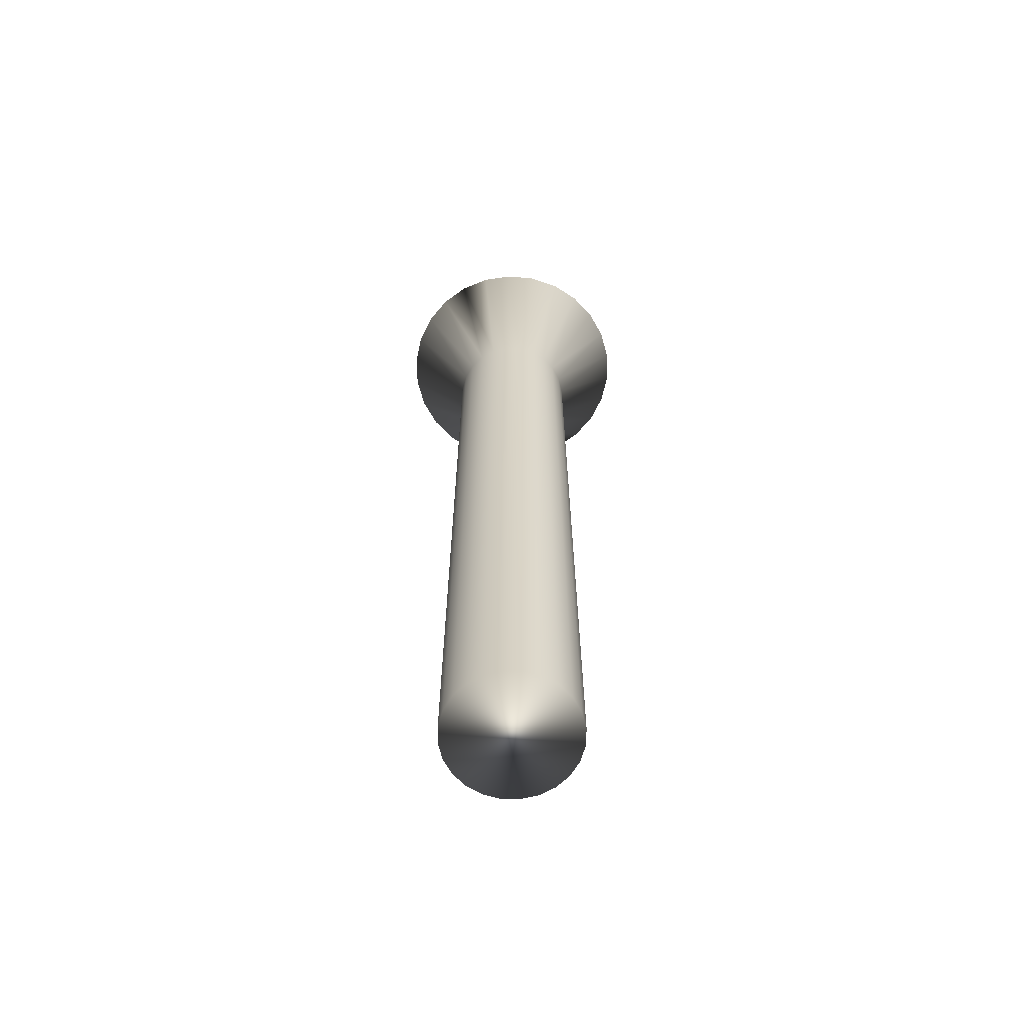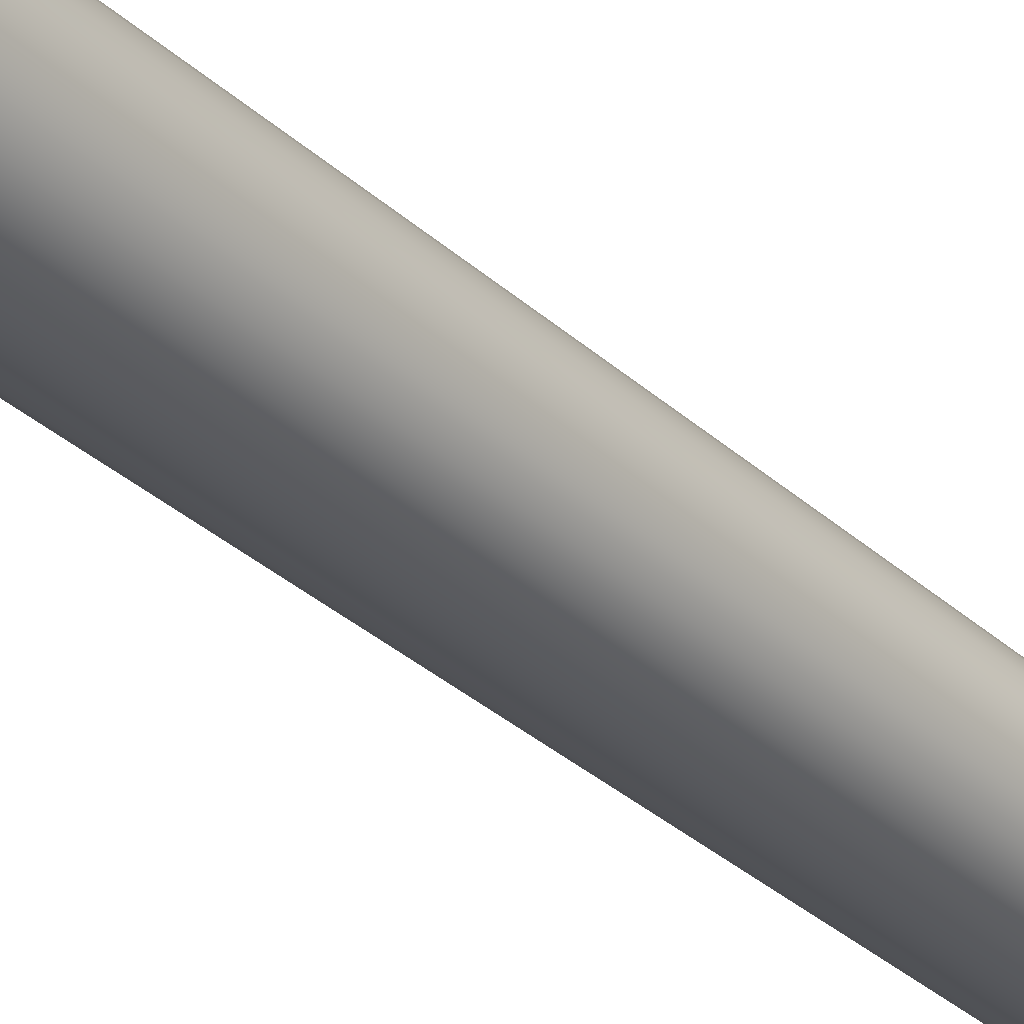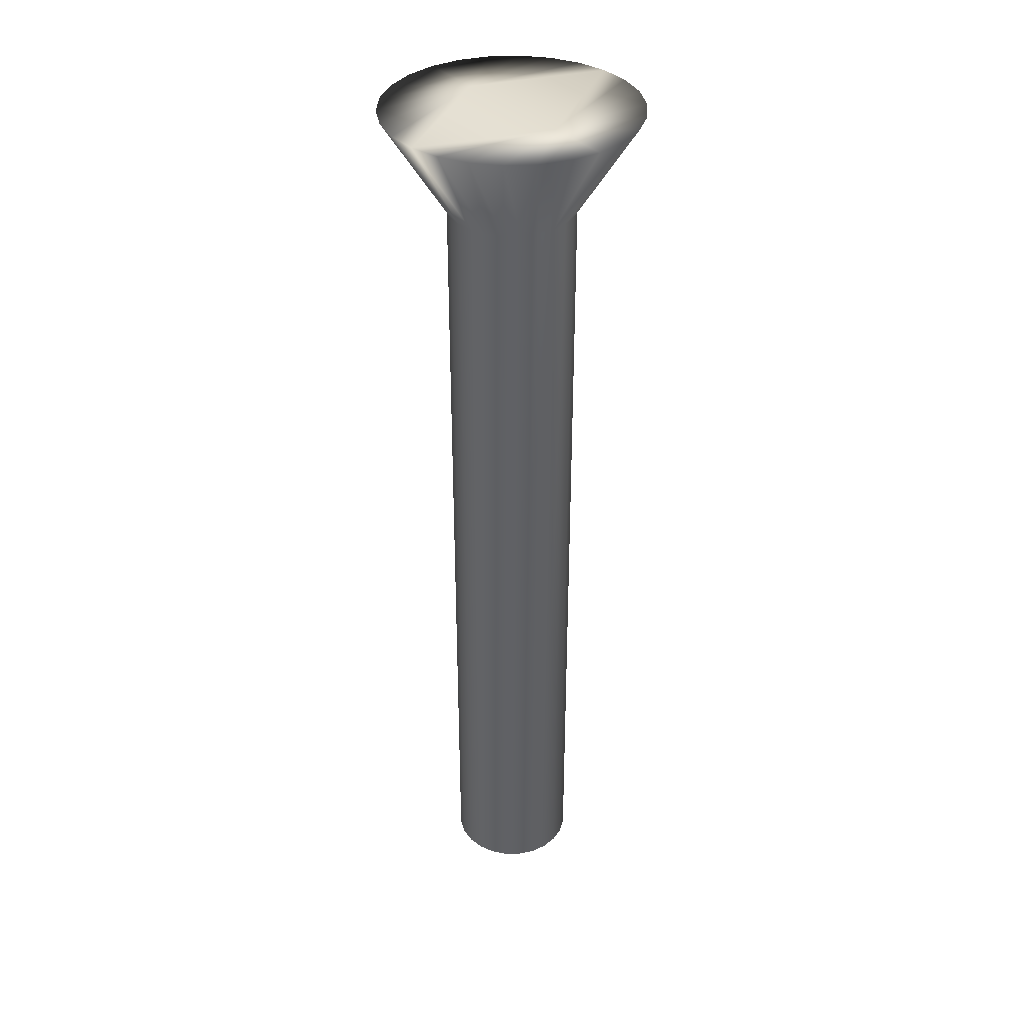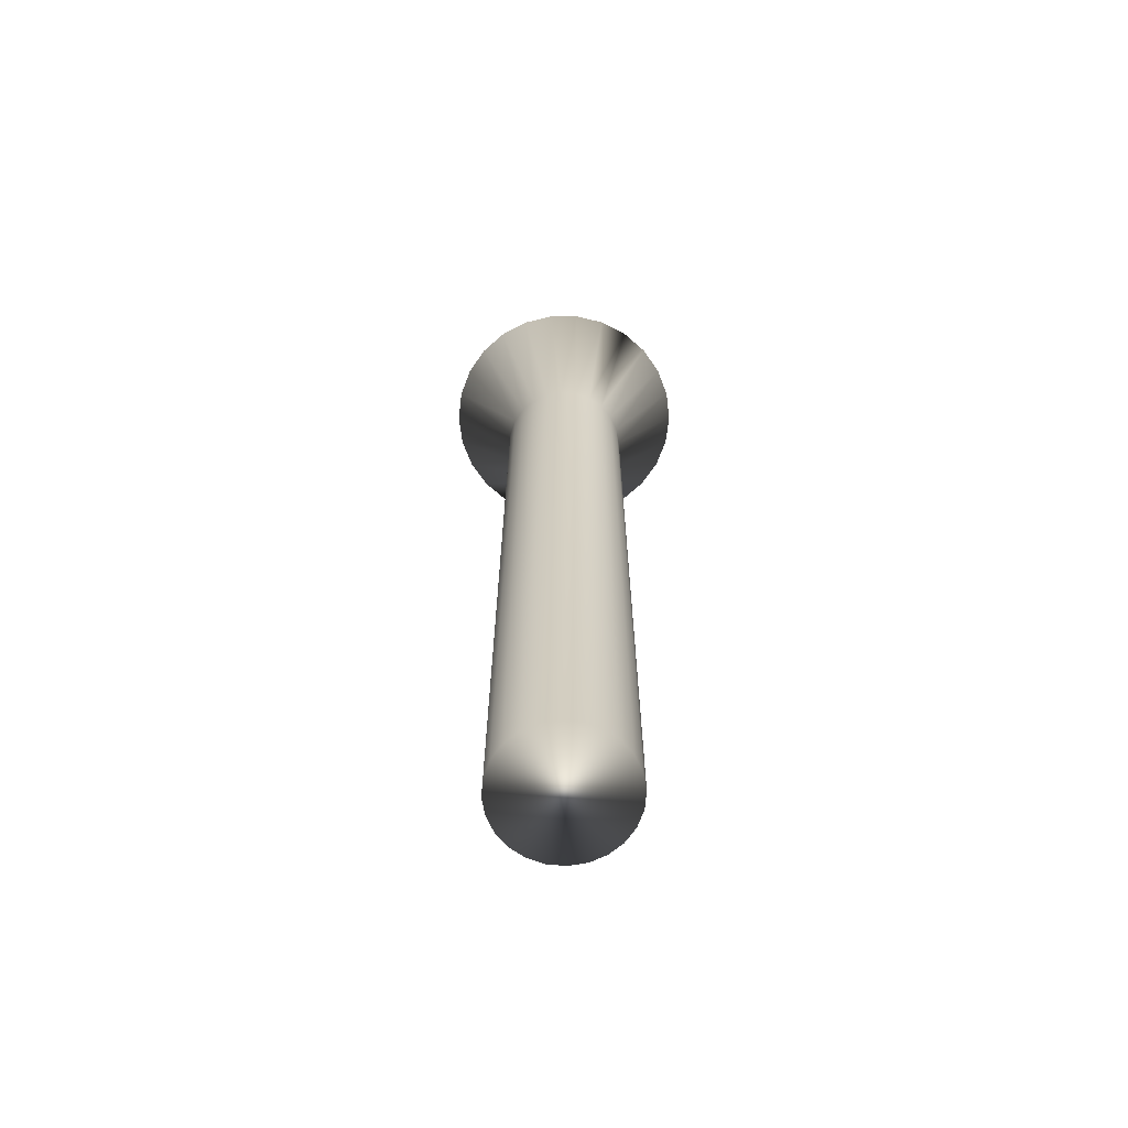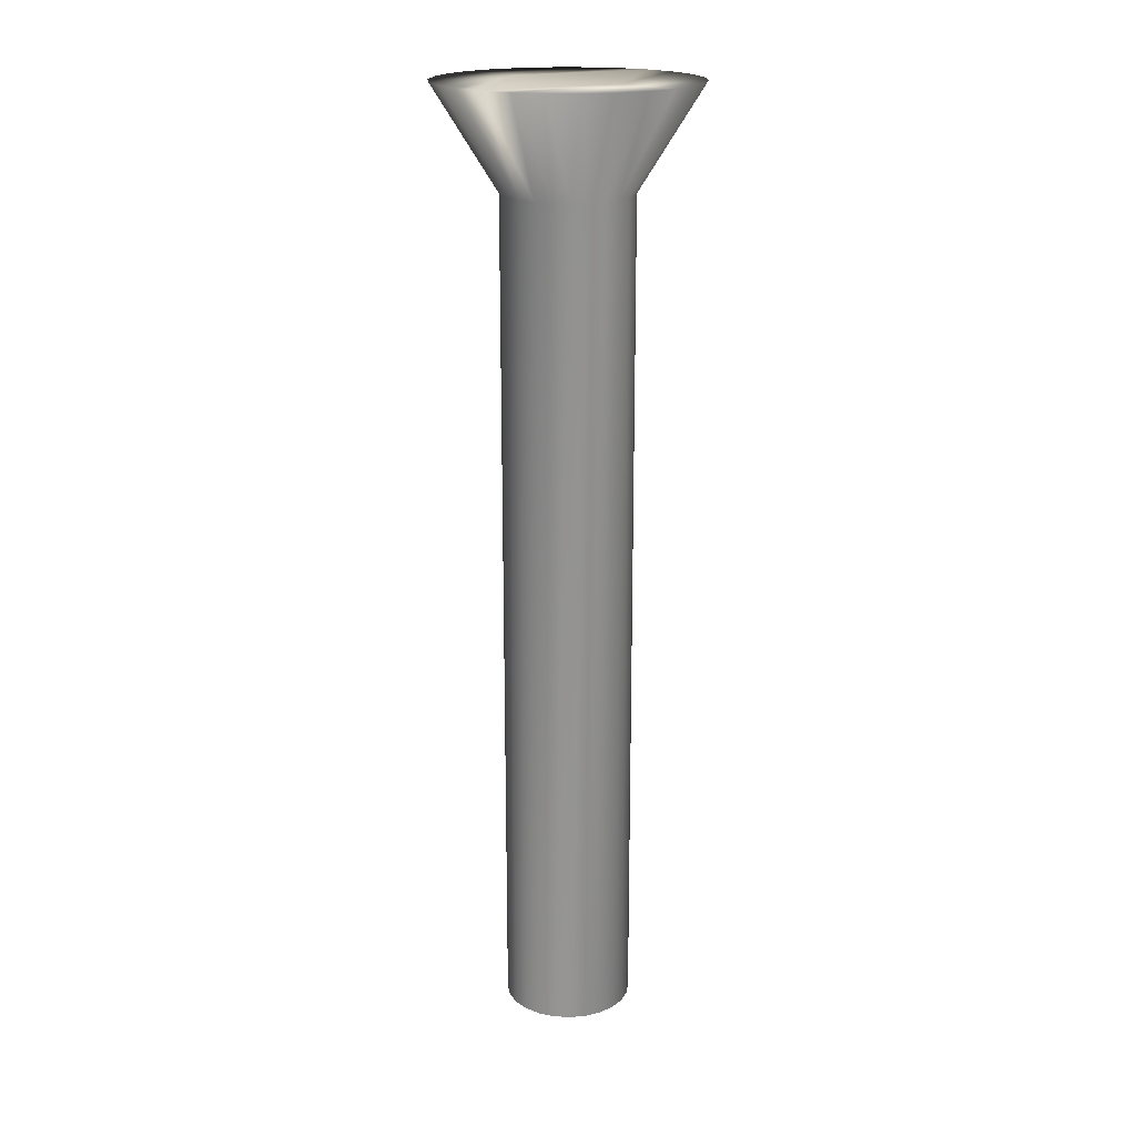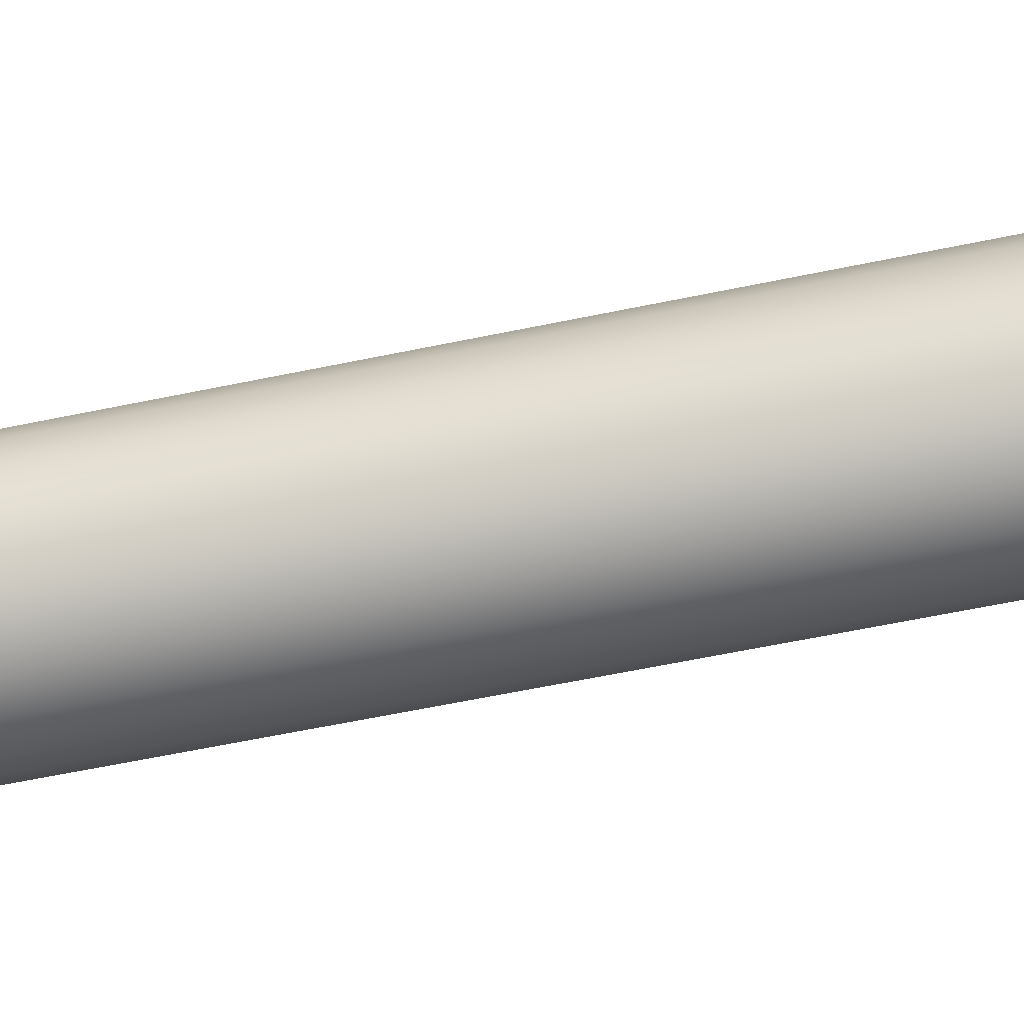
<metadata>
{"format":"obj","ext":"obj","renderer":"f3d","projection":"perspective","resolution":1024,"background":"white","views":[{"elev":-66.0,"azim":126.3,"up":"+Y"},{"elev":-35.5,"azim":-139.2,"up":"+Z"},{"elev":36.0,"azim":142.0,"up":"+Y"},{"elev":-67.8,"azim":62.5,"up":"+Y"},{"elev":19.2,"azim":-46.8,"up":"+Y"},{"elev":-52.0,"azim":-76.7,"up":"+Z"}]}
</metadata>
<code>
v 44.8 18.38 53.53
v 45.4 18.38 53.6
v 44.8 16.38 54.78
v 45.12 16.38 54.82
v 45.96 18.38 53.81
v 45.42 16.38 54.94
v 46.46 18.38 54.16
v 45.68 16.38 55.14
v 46.86 18.38 54.61
v 45.88 16.38 55.4
v 47.14 18.38 55.14
v 46.01 16.38 55.7
v 47.28 18.38 55.73
v 46.05 16.38 56.03
v 47.28 18.38 56.33
v 46.01 16.38 56.35
v 47.14 18.38 56.91
v 45.88 16.38 56.65
v 46.86 18.38 57.45
v 45.68 16.38 56.91
v 46.46 18.38 57.9
v 45.42 16.38 57.11
v 45.96 18.38 58.24
v 45.12 16.38 57.23
v 45.4 18.38 58.45
v 44.8 16.38 57.28
v 44.8 18.38 58.53
v 44.2 18.38 58.45
v 44.48 16.38 57.23
v 43.64 18.38 58.24
v 44.17 16.38 57.11
v 43.14 18.38 57.9
v 43.92 16.38 56.91
v 42.74 18.38 57.45
v 43.72 16.38 56.65
v 42.46 18.38 56.91
v 43.59 16.38 56.35
v 42.32 18.38 56.33
v 43.55 16.38 56.03
v 42.32 18.38 55.73
v 43.59 16.38 55.7
v 42.46 18.38 55.14
v 43.72 16.38 55.4
v 42.74 18.38 54.61
v 43.92 16.38 55.14
v 43.14 18.38 54.16
v 44.17 16.38 54.94
v 43.64 18.38 53.81
v 44.48 16.38 54.82
v 44.2 18.38 53.6
v 44.8 0 57.28
v 44.48 0 57.23
v 44.17 0 57.11
v 43.92 0 56.91
v 43.72 0 56.65
v 43.59 0 56.35
v 43.55 0 56.03
v 43.59 0 55.7
v 43.72 0 55.4
v 43.92 0 55.14
v 44.17 0 54.94
v 44.48 0 54.82
v 44.8 0 54.78
v 45.12 0 57.23
v 45.12 0 54.82
v 45.42 0 57.11
v 45.42 0 54.94
v 45.68 0 56.91
v 45.68 0 55.14
v 45.88 0 56.65
v 45.88 0 55.4
v 46.01 0 56.35
v 46.01 0 55.7
v 46.05 0 56.03
v 44.8 18.38 54.78
v 44.8 18.38 57.28
f 1 2 3
f 3 2 4
f 4 2 5
f 4 5 6
f 6 5 7
f 6 7 8
f 8 7 9
f 8 9 10
f 10 9 11
f 10 11 12
f 12 11 13
f 12 13 14
f 14 13 15
f 14 15 16
f 16 15 17
f 16 17 18
f 18 17 19
f 18 19 20
f 20 19 21
f 20 21 22
f 22 21 23
f 22 23 24
f 24 23 25
f 24 25 26
f 26 25 27
f 27 28 26
f 26 28 29
f 29 28 30
f 29 30 31
f 31 30 32
f 31 32 33
f 33 32 34
f 33 34 35
f 35 34 36
f 35 36 37
f 37 36 38
f 37 38 39
f 39 38 40
f 39 40 41
f 41 40 42
f 41 42 43
f 43 42 44
f 43 44 45
f 45 44 46
f 45 46 47
f 47 46 48
f 47 48 49
f 49 48 50
f 49 50 3
f 3 50 1
f 51 26 52
f 52 26 29
f 52 29 53
f 53 29 31
f 53 31 54
f 54 31 33
f 54 33 55
f 55 33 35
f 55 35 56
f 56 35 37
f 56 37 57
f 57 37 39
f 57 39 58
f 58 39 41
f 58 41 59
f 59 41 43
f 59 43 60
f 60 43 45
f 60 45 61
f 61 45 47
f 61 47 62
f 62 47 49
f 62 49 63
f 63 49 3
f 52 62 51
f 51 62 63
f 51 63 64
f 64 63 65
f 64 65 66
f 66 65 67
f 66 67 68
f 68 67 69
f 68 69 70
f 70 69 71
f 70 71 72
f 72 71 73
f 72 73 74
f 62 52 61
f 61 52 53
f 61 53 60
f 60 53 54
f 60 54 59
f 59 54 55
f 59 55 58
f 58 55 56
f 58 56 57
f 1 50 75
f 75 50 48
f 75 48 46
f 46 44 75
f 75 44 42
f 75 42 40
f 40 38 75
f 75 38 76
f 75 76 13
f 13 76 15
f 15 76 17
f 17 76 19
f 19 76 21
f 21 76 23
f 23 76 25
f 25 76 27
f 38 36 76
f 76 36 34
f 76 34 32
f 32 30 76
f 76 30 28
f 76 28 27
f 13 11 75
f 75 11 9
f 75 9 7
f 7 5 75
f 75 5 2
f 75 2 1
f 63 3 65
f 65 3 4
f 65 4 67
f 67 4 6
f 67 6 69
f 69 6 8
f 69 8 71
f 71 8 10
f 71 10 73
f 73 10 12
f 73 12 74
f 74 12 14
f 74 14 72
f 72 14 16
f 72 16 70
f 70 16 18
f 70 18 68
f 68 18 20
f 68 20 66
f 66 20 22
f 66 22 64
f 64 22 24
f 64 24 51
f 51 24 26

</code>
